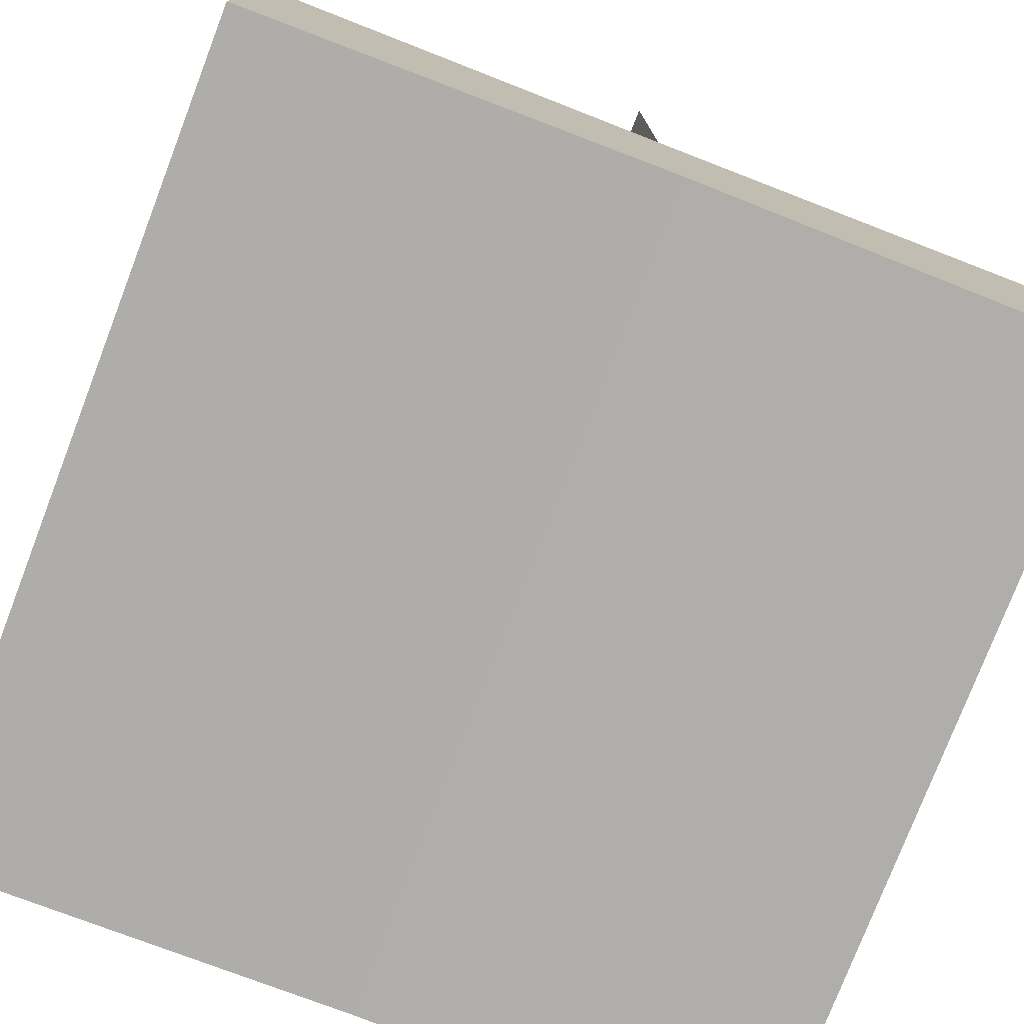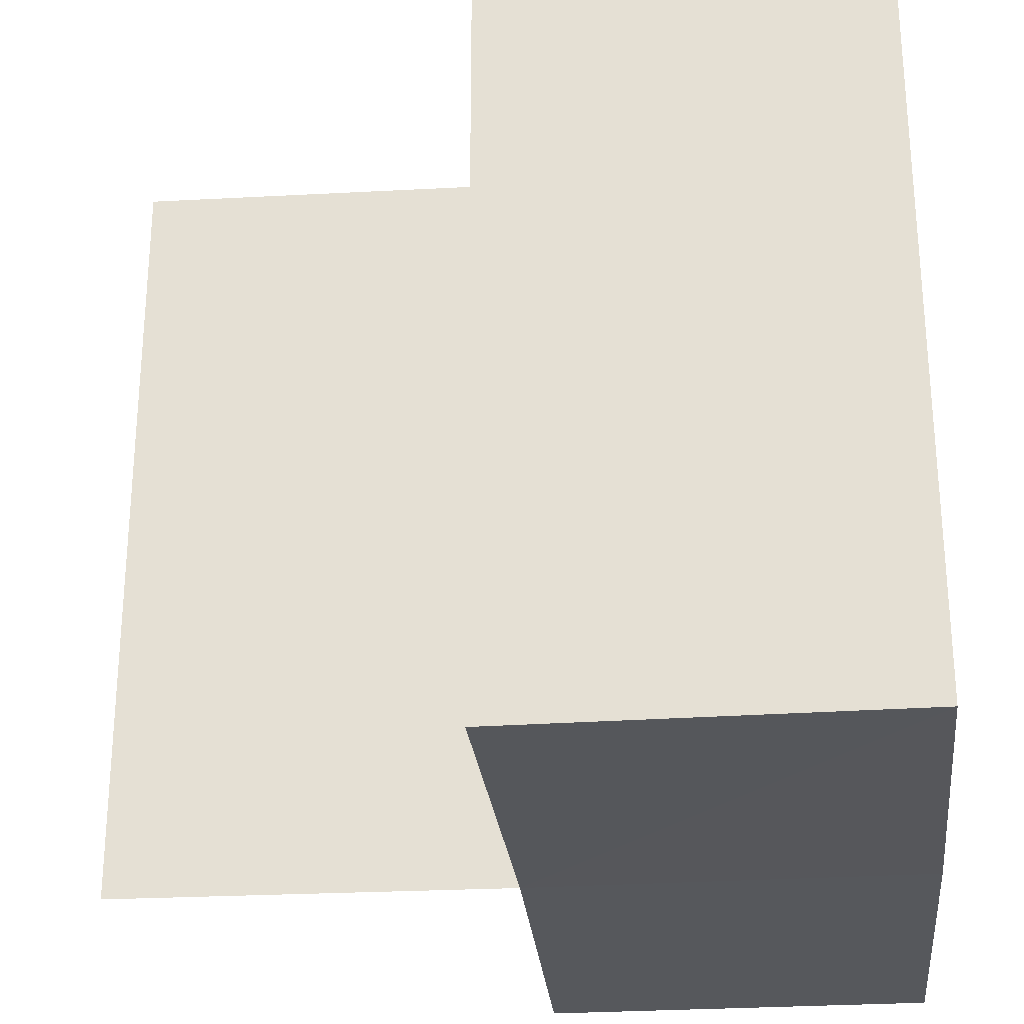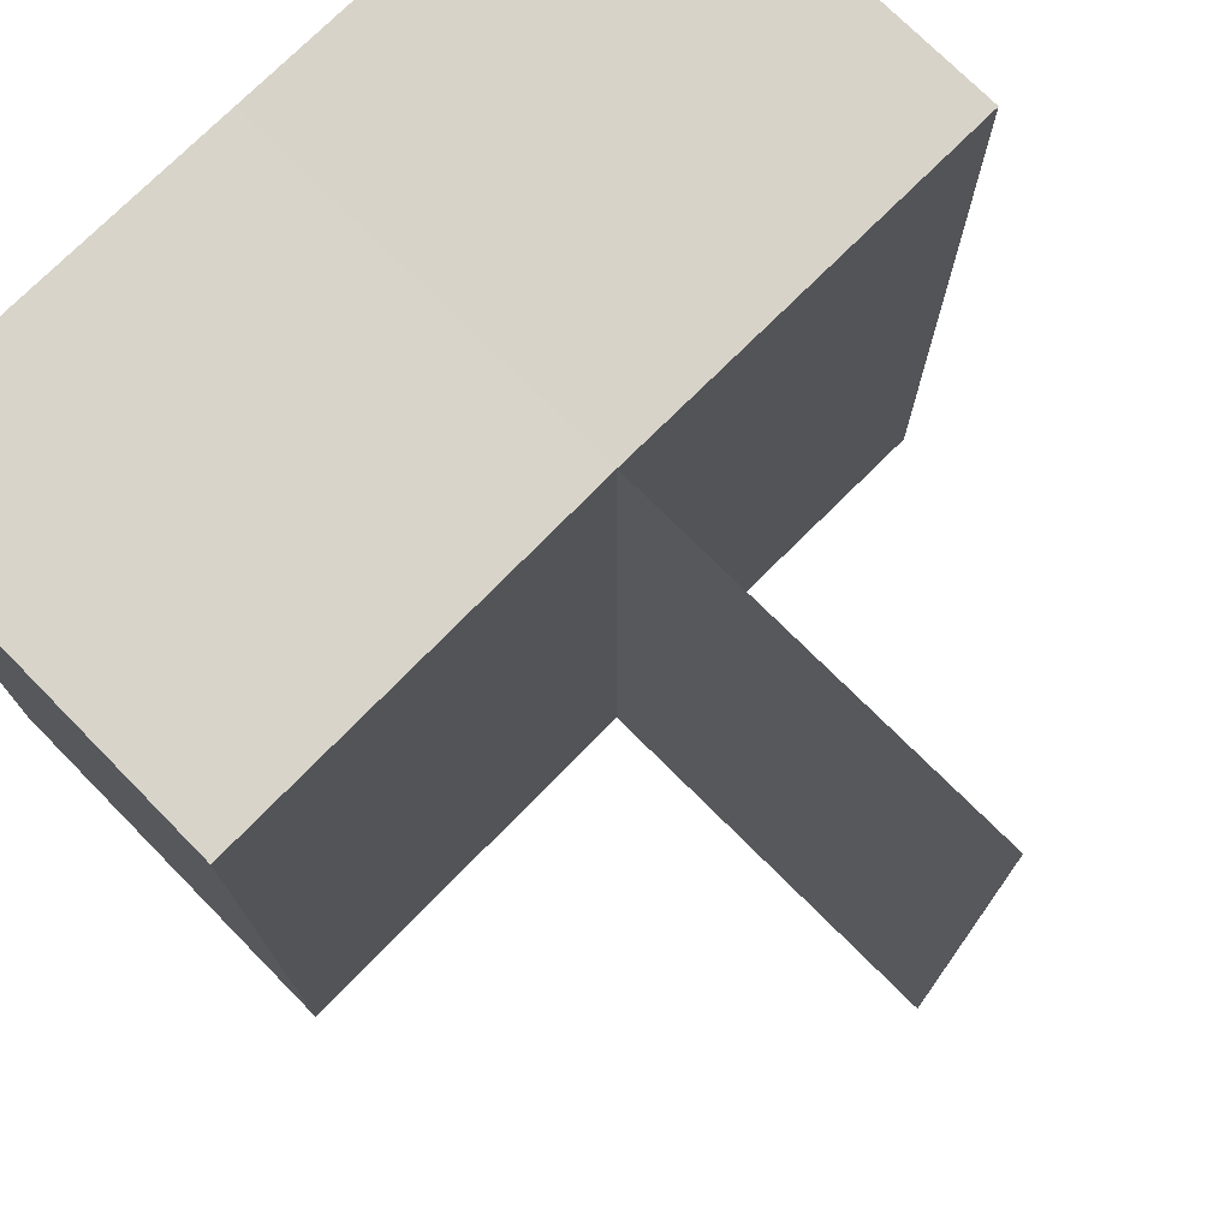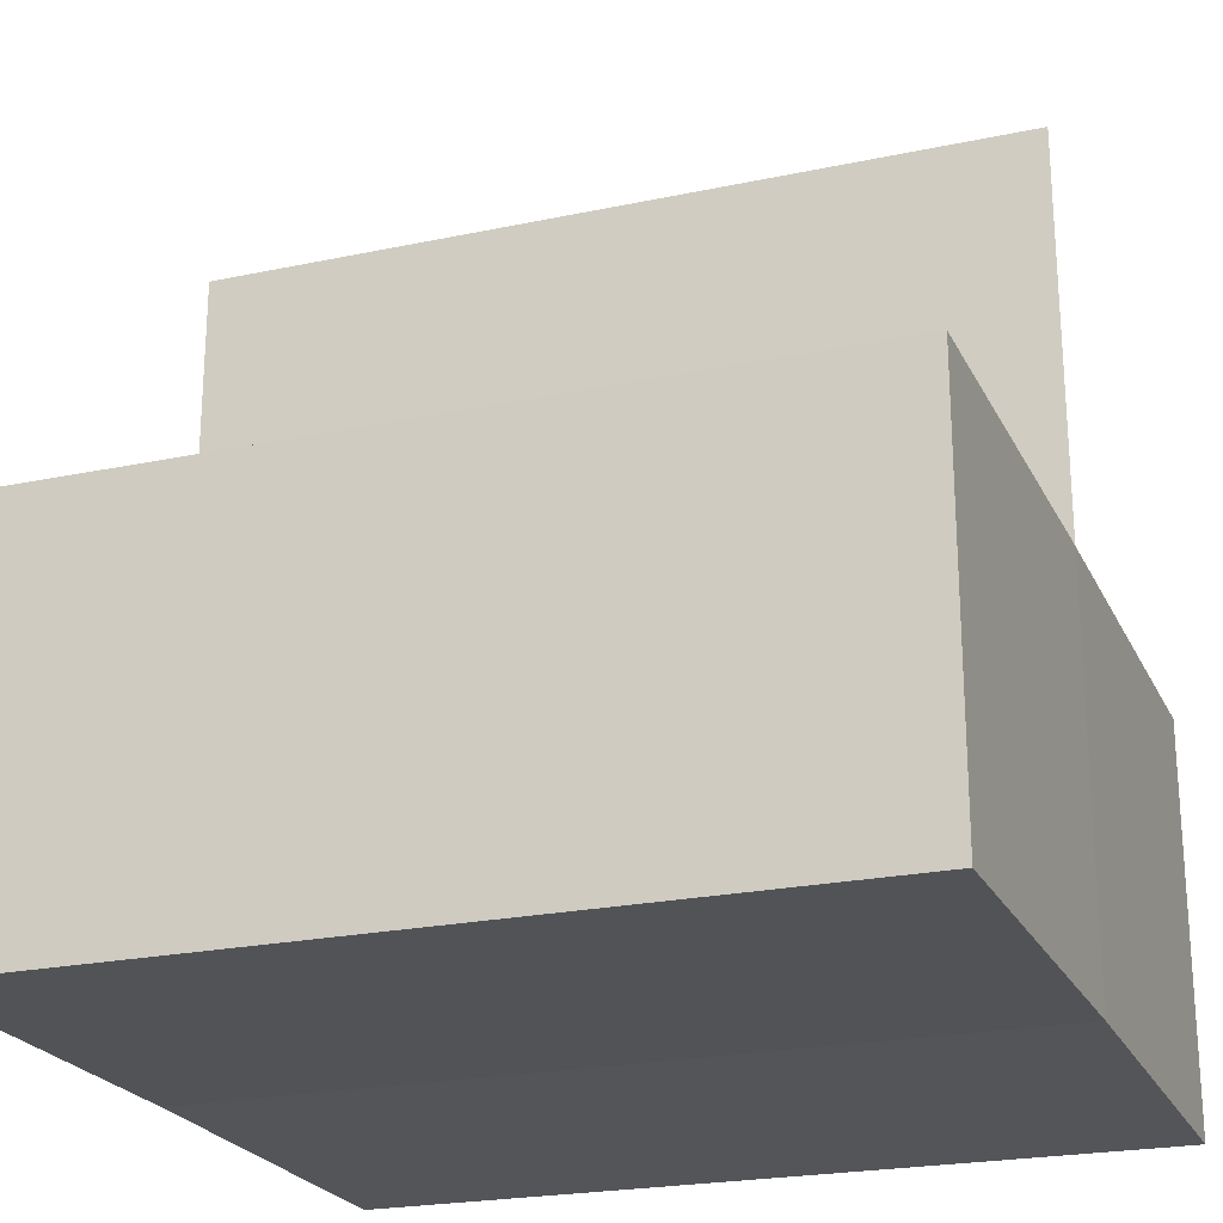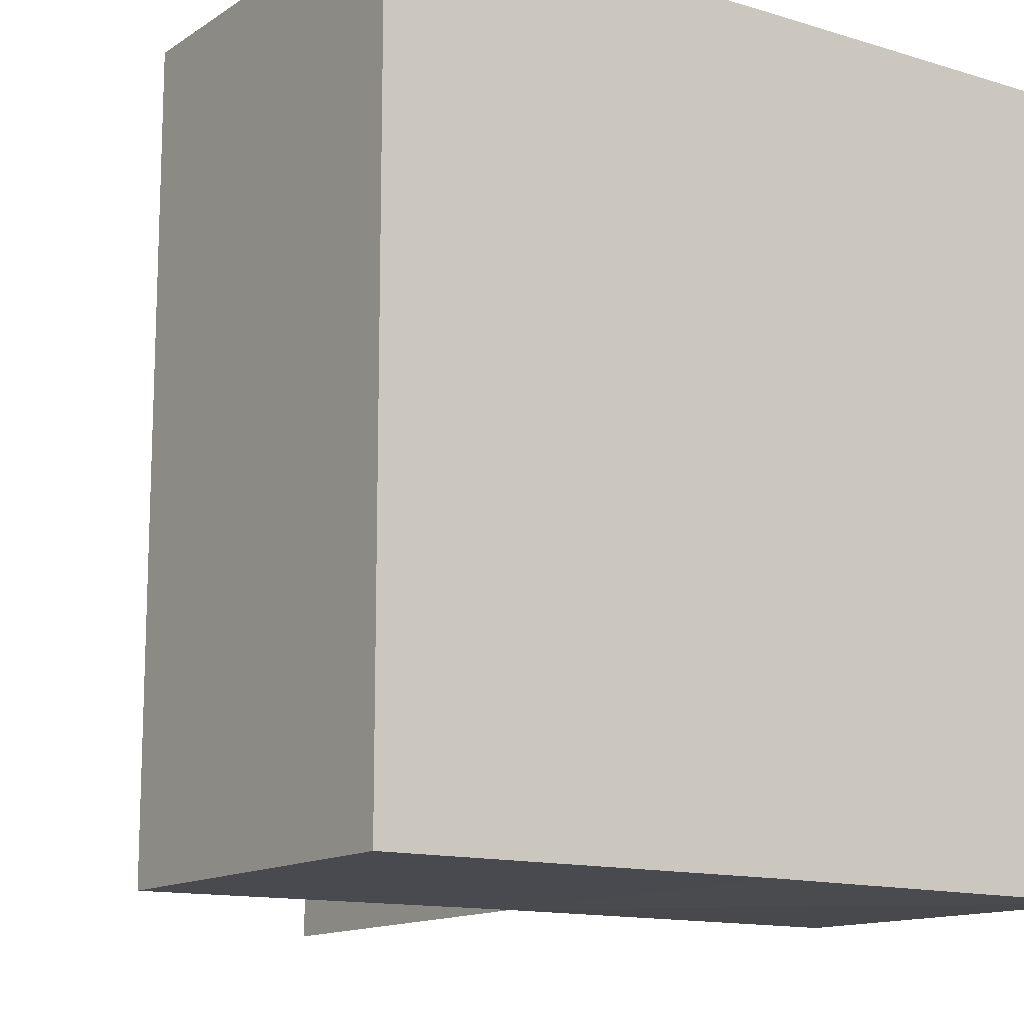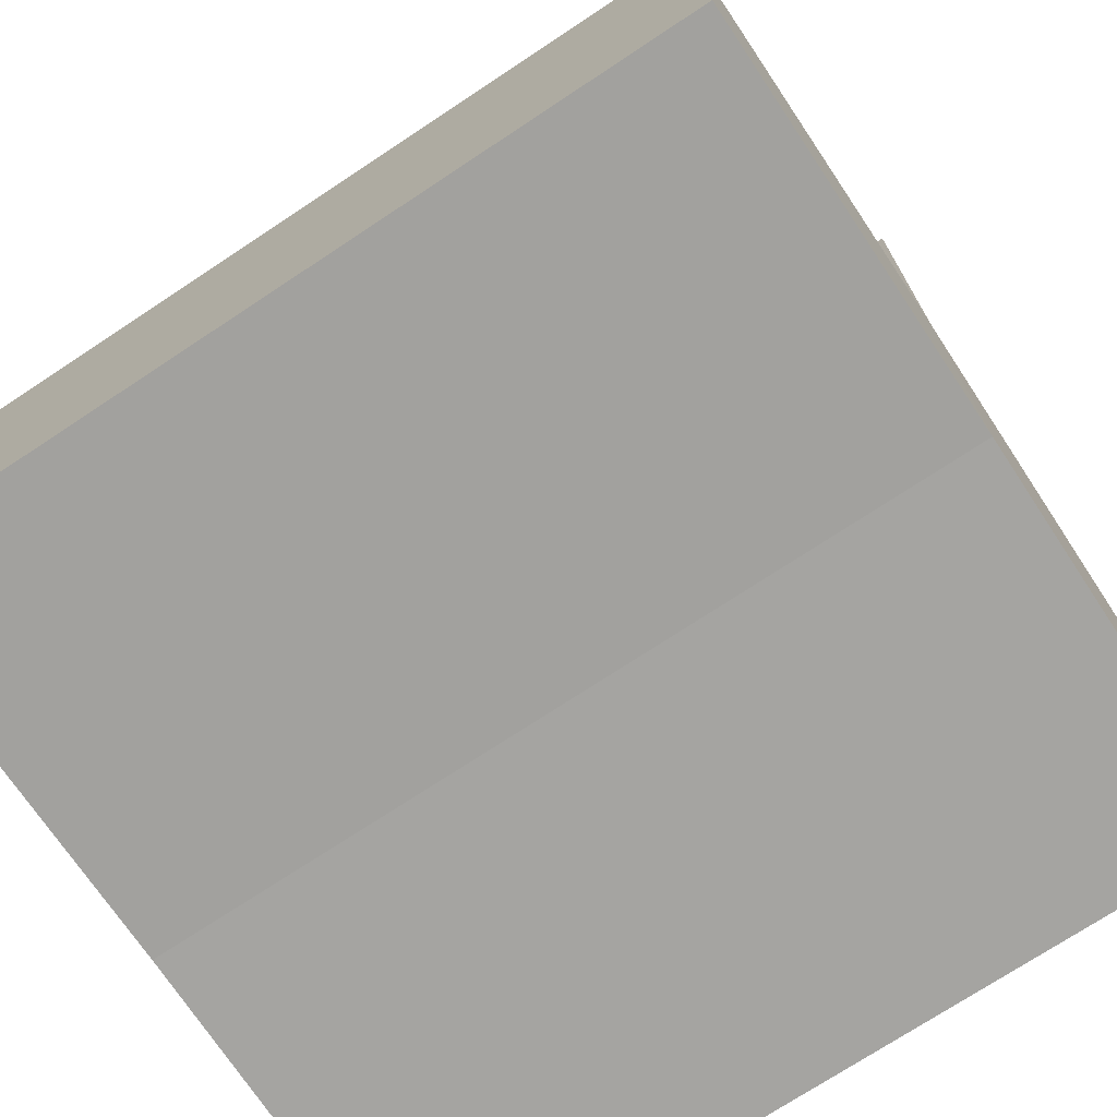
<metadata>
{"format":"obj","ext":"obj","renderer":"f3d","projection":"perspective","resolution":1024,"background":"white","views":[{"elev":-77.6,"azim":158.8,"up":"+Y"},{"elev":-27.3,"azim":-84.4,"up":"+Z"},{"elev":75.6,"azim":134.9,"up":"+Z"},{"elev":-23.1,"azim":110.5,"up":"+Y"},{"elev":-13.3,"azim":-34.3,"up":"+Z"},{"elev":-72.9,"azim":-56.6,"up":"+Y"}]}
</metadata>
<code>
o 787
v 2229 1867 12.34
v 2229 1867 12.34
v 2229 1867 12.36
v 2229 1867 12.34
v 2229 1867 12.36
v 2229 1867 12.34
v 2229 1867 12.36
v 2229 1867 12.34
v 2229 1867 12.34
v 2229 1867 12.36
v 2229 1867 12.36
v 2229 1867 12.36
v 2229 1867 12.34
v 2229 1867 12.34
v 2229 1867 12.34
v 2229 1867 12.34
v 2229 1867 12.36
v 2229 1867 12.34
v 2229 1867 12.34
v 2229 1867 12.34
v 2229 1867 12.34
v 2229 1867 12.34
v 2229 1867 12.36
v 2229 1867 12.36
v 2229 1867 12.34
v 2229 1867 12.34
v 2229 1867 12.34
v 2229 1867 12.34
v 2229 1867 12.36
v 2229 1867 12.34
v 2229 1867 12.34
v 2229 1867 12.36
v 2229 1867 12.34
v 2229 1867 12.36
v 2229 1867 12.36
v 2229 1867 12.36
v 2229 1867 12.36
v 2229 1867 12.34
v 2229 1867 12.34
v 2229 1867 12.34
v 2229 1867 12.36
v 2229 1867 12.36
v 2229 1867 12.36
v 2229 1867 12.36
v 2229 1867 12.36
f 1 2 3
f 4 2 5
f 3 6 7
f 5 6 7
f 2 8 9
f 10 9 11
f 12 13 10
f 14 15 12
f 15 16 17
f 18 9 19
f 18 19 20
f 21 20 22
f 23 20 24
f 25 26 23
f 27 28 29
f 27 30 29
f 29 31 32
f 29 33 34
f 29 35 36
f 37 38 36
f 39 40 37
f 41 42 35
f 41 43 42
f 44 45 43

</code>
